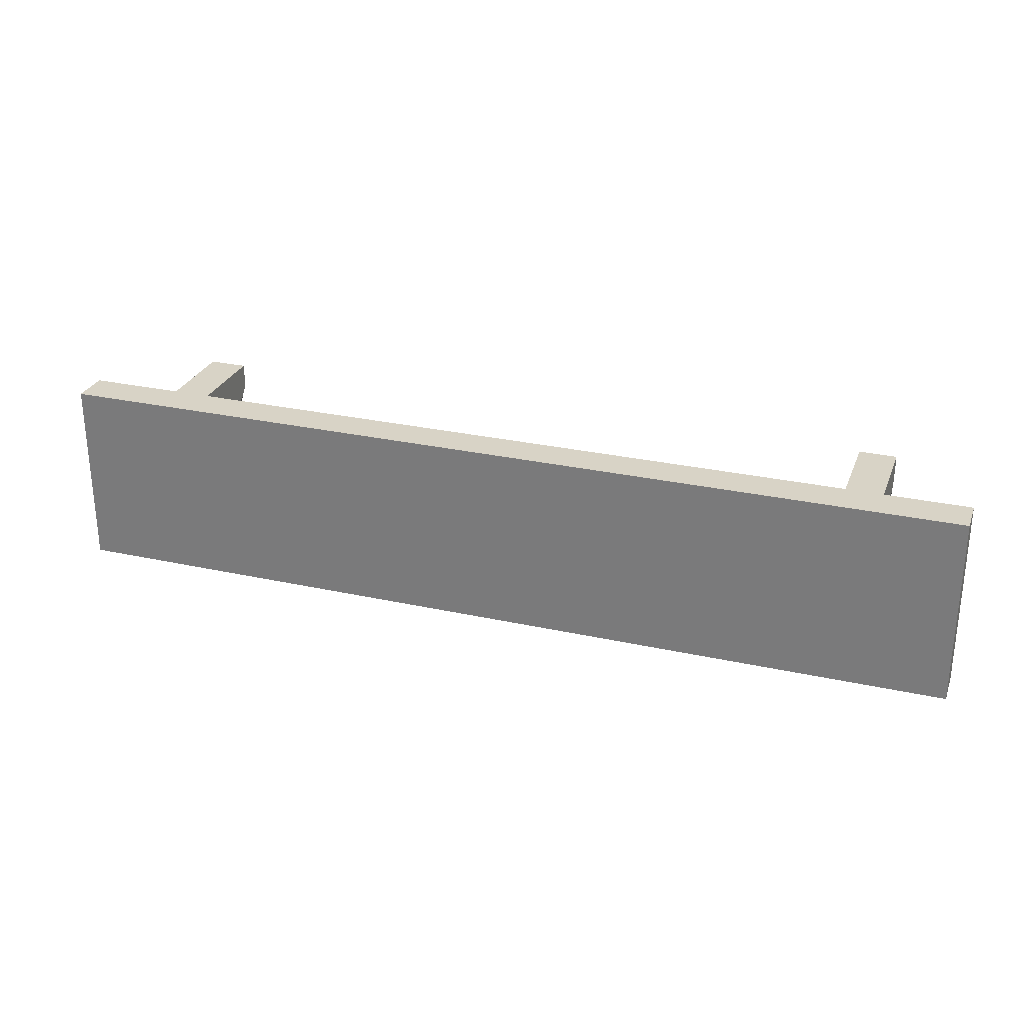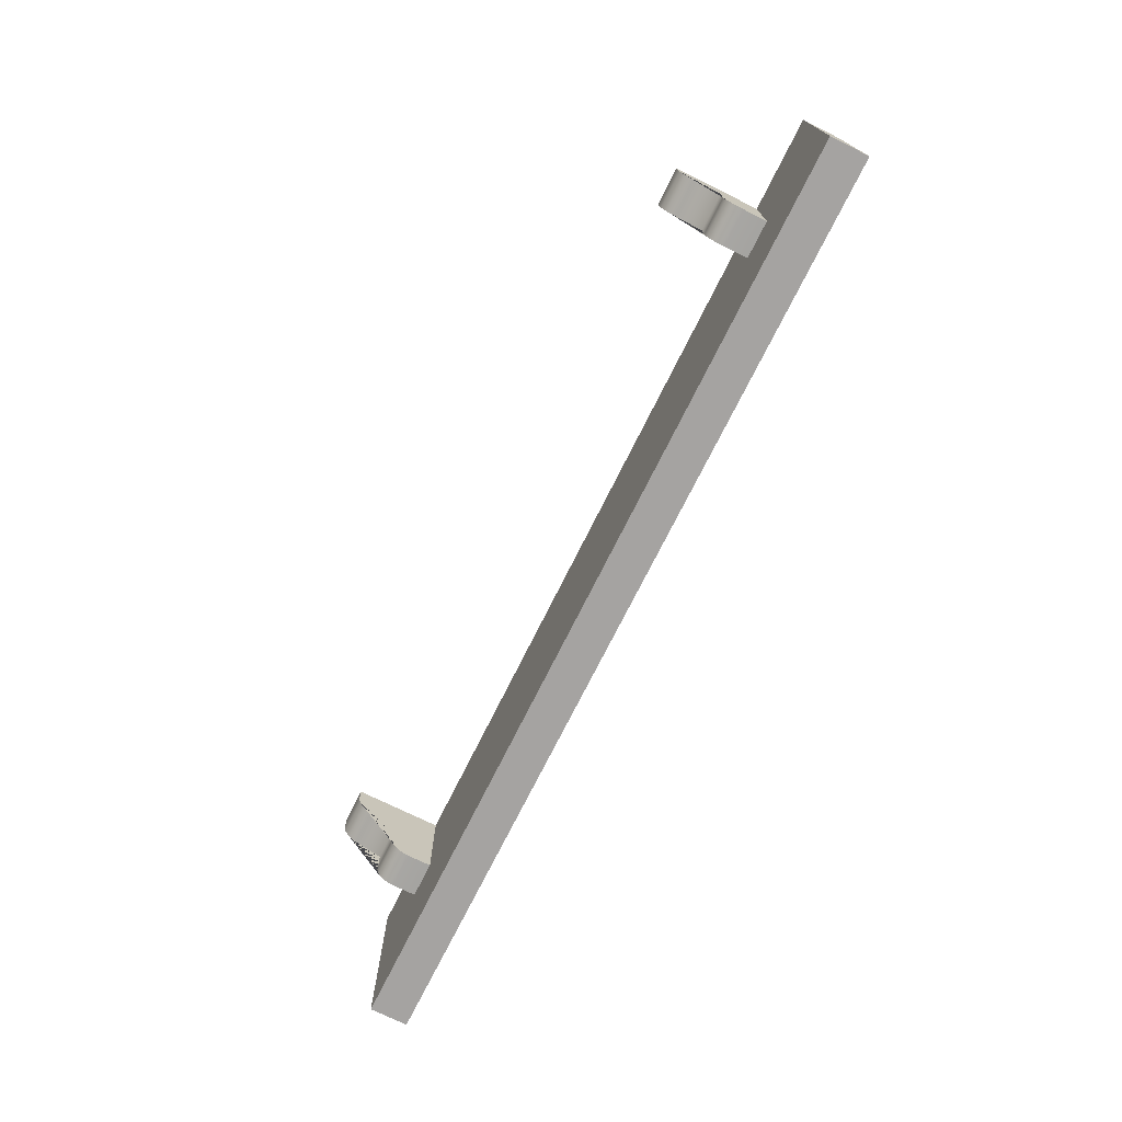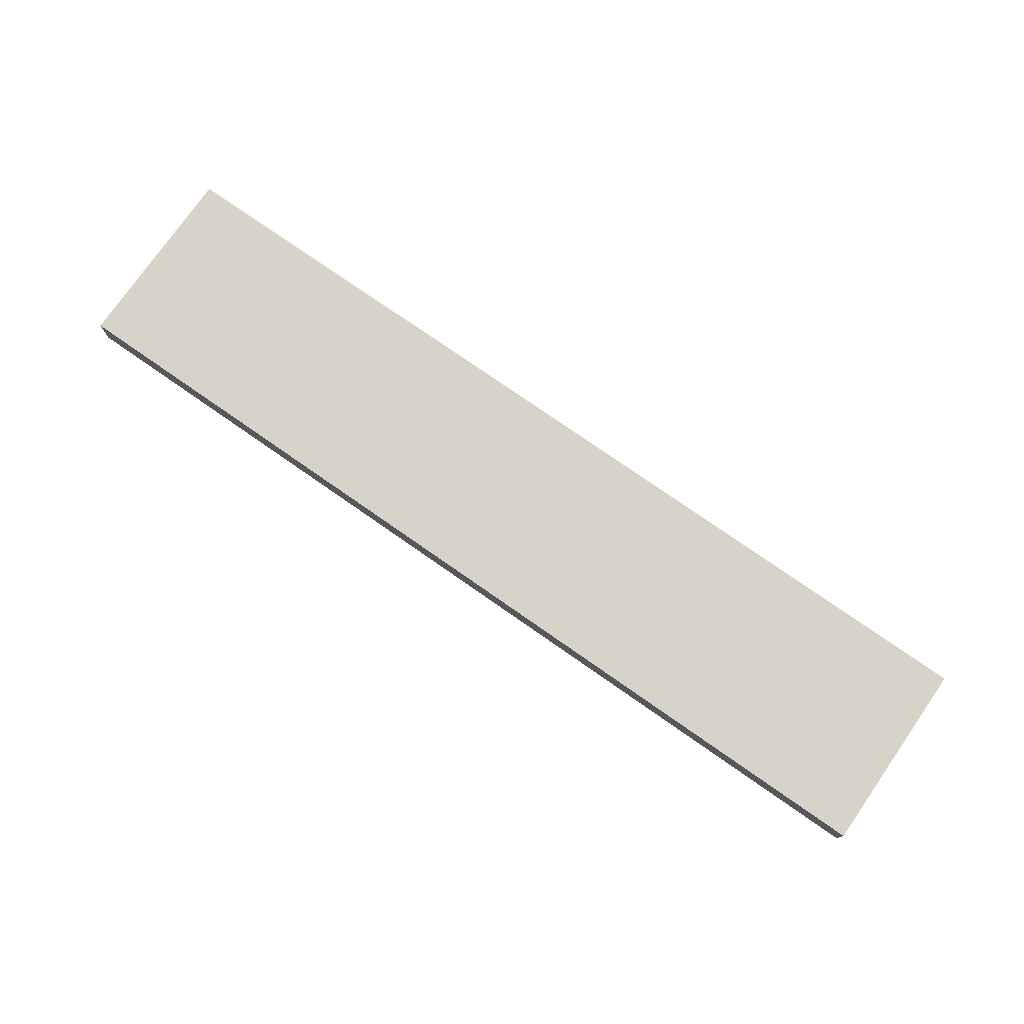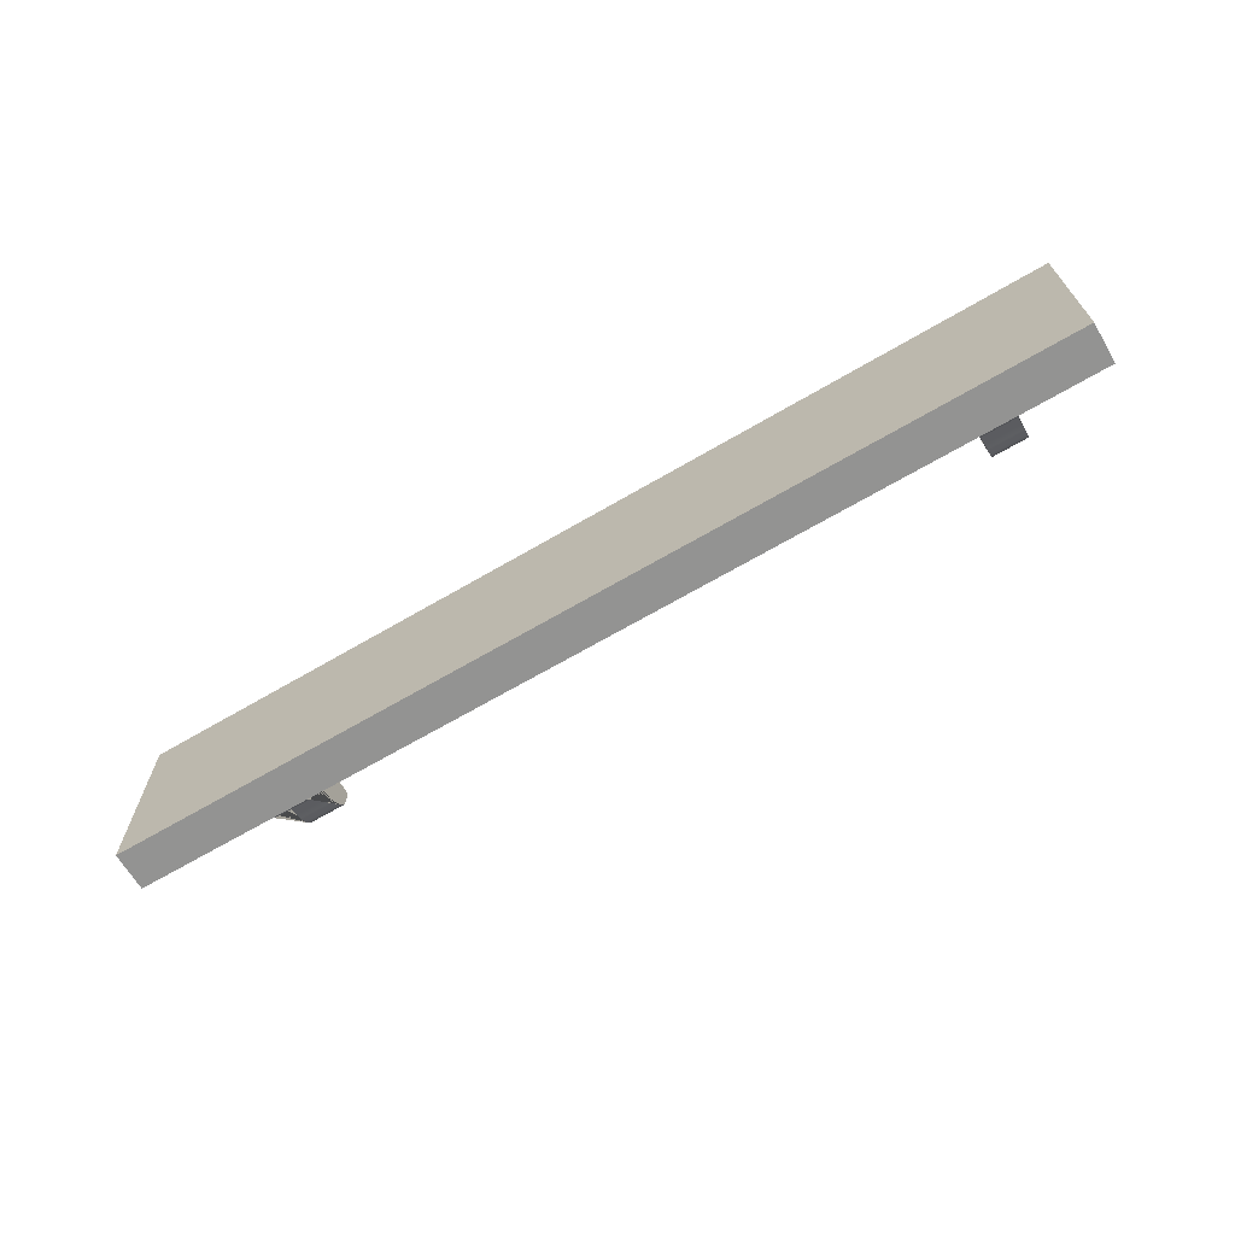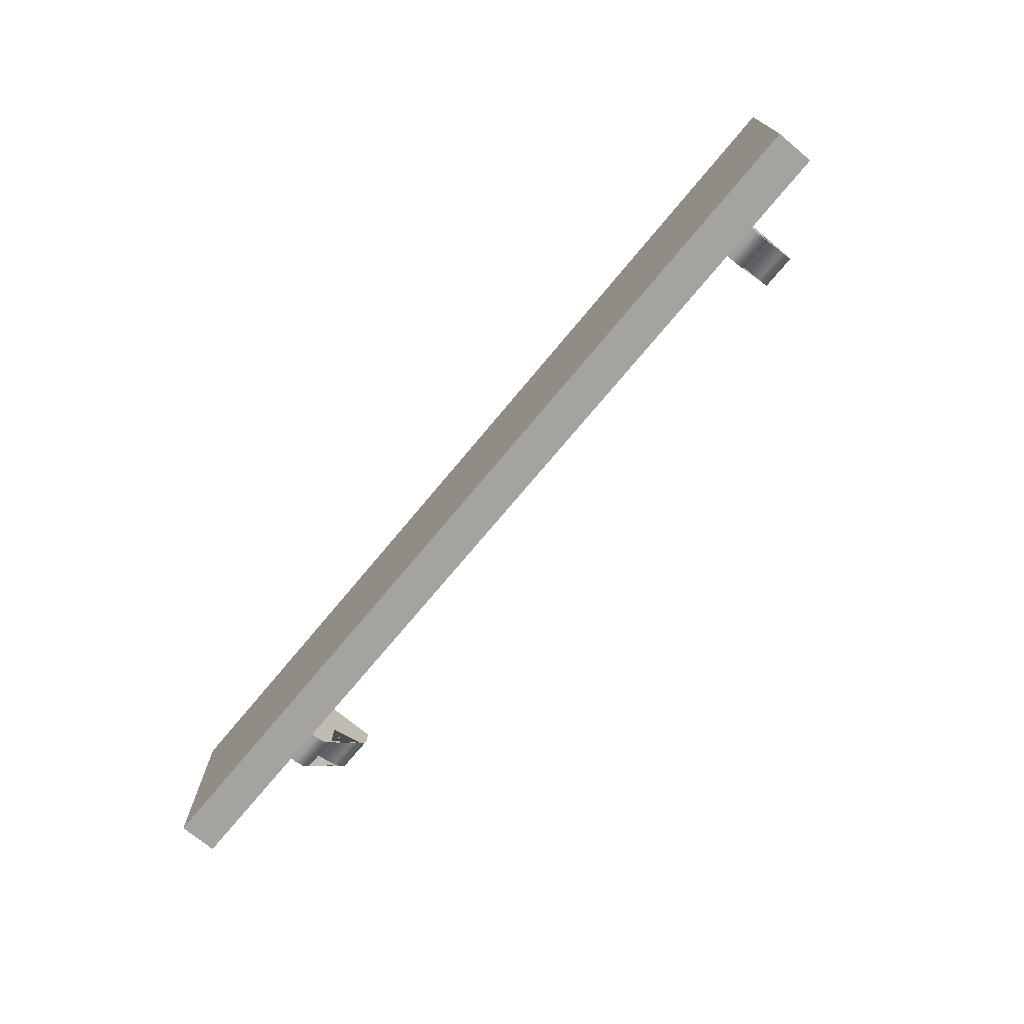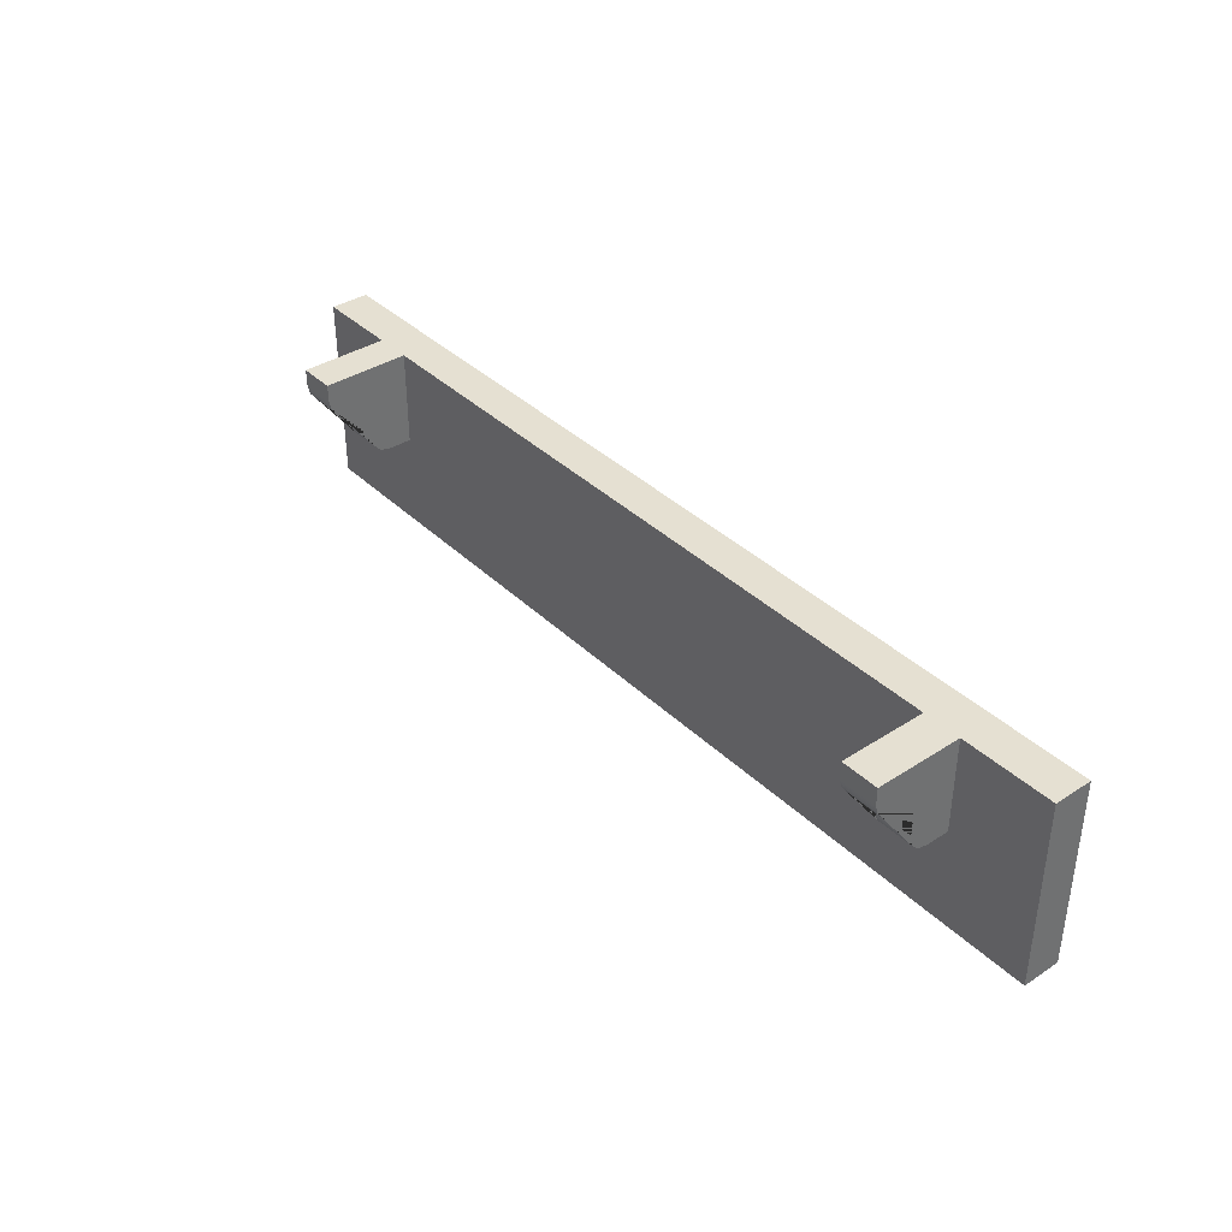
<metadata>
{"format":"obj","ext":"obj","renderer":"f3d","projection":"perspective","resolution":1024,"background":"white","views":[{"elev":27.8,"azim":-161.3,"up":"+Z"},{"elev":-73.1,"azim":63.6,"up":"+Z"},{"elev":76.3,"azim":-145.1,"up":"+Y"},{"elev":-66.7,"azim":-149.5,"up":"+Z"},{"elev":-72.8,"azim":-129.7,"up":"+Z"},{"elev":37.7,"azim":50.4,"up":"+Z"}]}
</metadata>
<code>
g default
v -452.5 52.5 25
v 25 52.5 25
v -452.5 72.15 25
v 25 72.15 25
v -452.5 72.15 -72.73
v 25 72.15 -72.73
v -452.5 52.5 -72.73
v 25 52.5 -72.73
v -22.75 52.5 25
v -22.75 72.15 25
v -22.75 72.15 -72.73
v -22.75 52.5 -72.73
v -409.5 52.5 25
v -409.5 72.15 25
v -409.5 72.15 -72.73
v -409.5 52.5 -72.73
v -42.06 52.5 25
v -42.06 72.15 25
v -42.06 72.15 -72.73
v -42.06 52.5 -72.73
v -390.7 52.5 25
v -390.7 72.15 25
v -390.7 72.15 -72.73
v -390.7 52.5 -72.73
v -452.5 72.15 -23.86
v -452.5 52.5 -23.86
v -409.5 52.5 -23.86
v -390.7 52.5 -23.86
v -42.06 52.5 -23.86
v -22.75 52.5 -23.86
v 25 52.5 -23.86
v 25 72.15 -23.86
v -22.75 72.15 -23.86
v -42.06 72.15 -23.86
v -390.7 72.15 -23.86
v -409.5 72.15 -23.86
v -409.5 8.11 25
v -390.7 8.11 25
v -42.06 8.11 25
v -22.75 8.11 25
v -22.75 30.33 0.5686
v -42.06 30.33 0.5686
v -390.7 30.33 0.5686
v -409.5 30.33 0.5686
v -409.5 35.23 -22.55
v -409.5 31.64 -18.96
v -409.5 30.33 -14.06
v -409.5 40.12 -23.86
v -390.7 30.33 -14.06
v -390.7 31.64 -18.96
v -390.7 35.23 -22.55
v -390.7 40.12 -23.86
v -42.06 35.23 -22.55
v -42.06 31.64 -18.96
v -42.06 30.33 -14.06
v -42.06 40.12 -23.86
v -22.75 30.33 -14.06
v -22.75 31.64 -18.96
v -22.75 35.23 -22.55
v -22.75 40.12 -23.86
v -22.75 9.125 11.66
v -22.75 12 7.685
v -22.75 16.23 5.219
v -22.75 8.11 16.45
v -42.06 12 7.685
v -42.06 9.125 11.66
v -42.06 8.11 16.45
v -42.06 16.23 5.219
v -390.7 9.125 11.66
v -390.7 12 7.685
v -390.7 16.23 5.219
v -390.7 8.11 16.45
v -409.5 12 7.685
v -409.5 9.125 11.66
v -409.5 8.11 16.45
v -409.5 16.23 5.219
g Shelf
f 1 13 14 3
f 3 14 36 25
f 5 15 16 7
f 26 27 13 1
f 2 31 32 4
f 25 26 1 3
f 10 9 2 4
f 32 33 10 4
f 12 11 6 8
f 9 30 31 2
f 14 13 21 22
f 35 36 14 22
f 16 15 23 24
f 43 44 47 49
f 18 17 9 10
f 33 34 18 10
f 20 19 11 12
f 41 42 55 57
f 22 21 17 18
f 34 35 22 18
f 24 23 19 20
f 21 28 29 17
f 7 26 25 5
f 7 16 27 26
f 28 27 16 24
f 29 28 24 20
f 30 29 20 12
f 31 30 12 8
f 32 31 8 6
f 11 33 32 6
f 19 34 33 11
f 23 35 34 19
f 15 36 35 23
f 25 36 15 5
f 27 28 52 48
f 21 13 37 38
f 29 30 60 56
f 9 17 39 40
f 63 68 42 41
f 71 76 44 43
f 39 67 64 40
f 37 75 72 38
f 47 46 50 49
f 46 45 51 50
f 45 48 52 51
f 55 54 58 57
f 54 53 59 58
f 53 56 60 59
f 63 62 65 68
f 62 61 66 65
f 61 64 67 66
f 71 70 73 76
f 70 69 74 73
f 69 72 75 74
f 61 62 63 41 57 58 59 60 30 9 40 64
f 65 66 67 39 17 29 56 53 54 55 42 68
f 69 70 71 43 49 50 51 52 28 21 38 72
f 73 74 75 37 13 27 48 45 46 47 44 76

</code>
